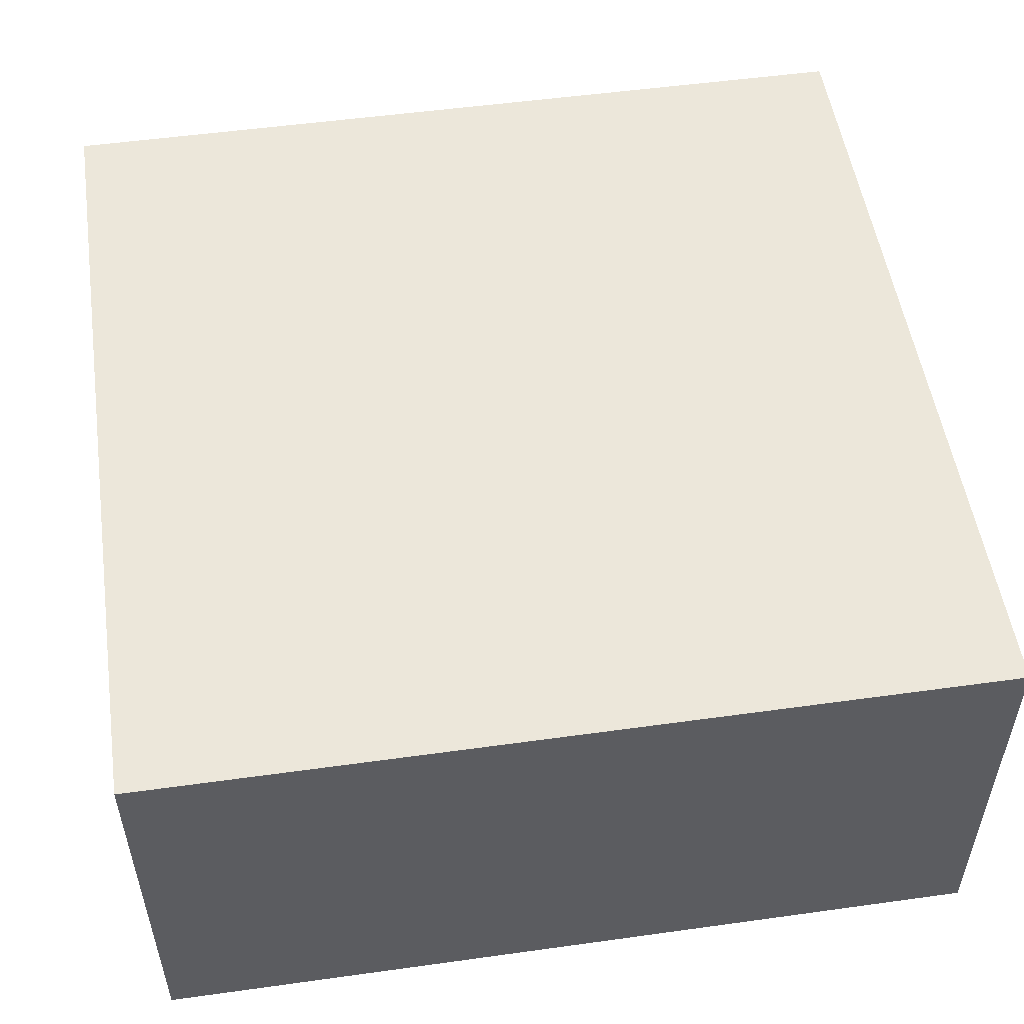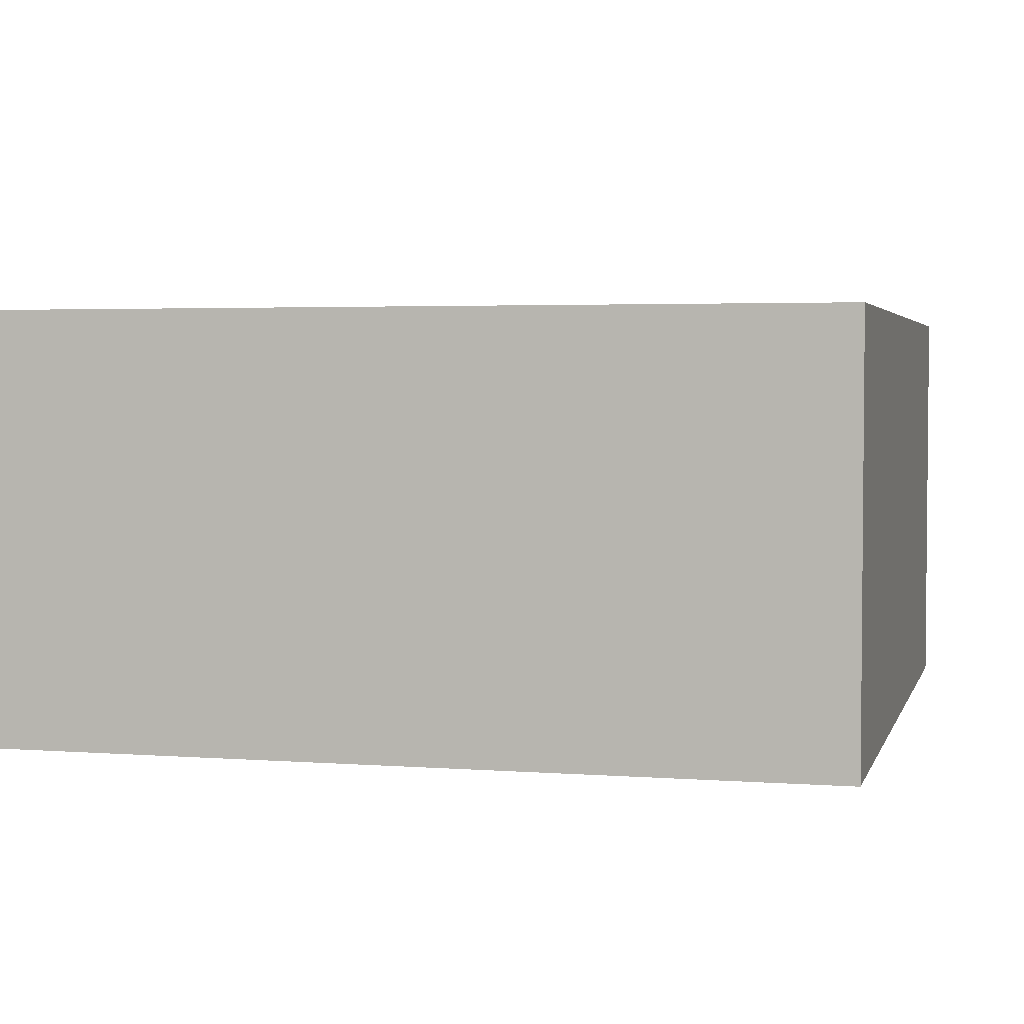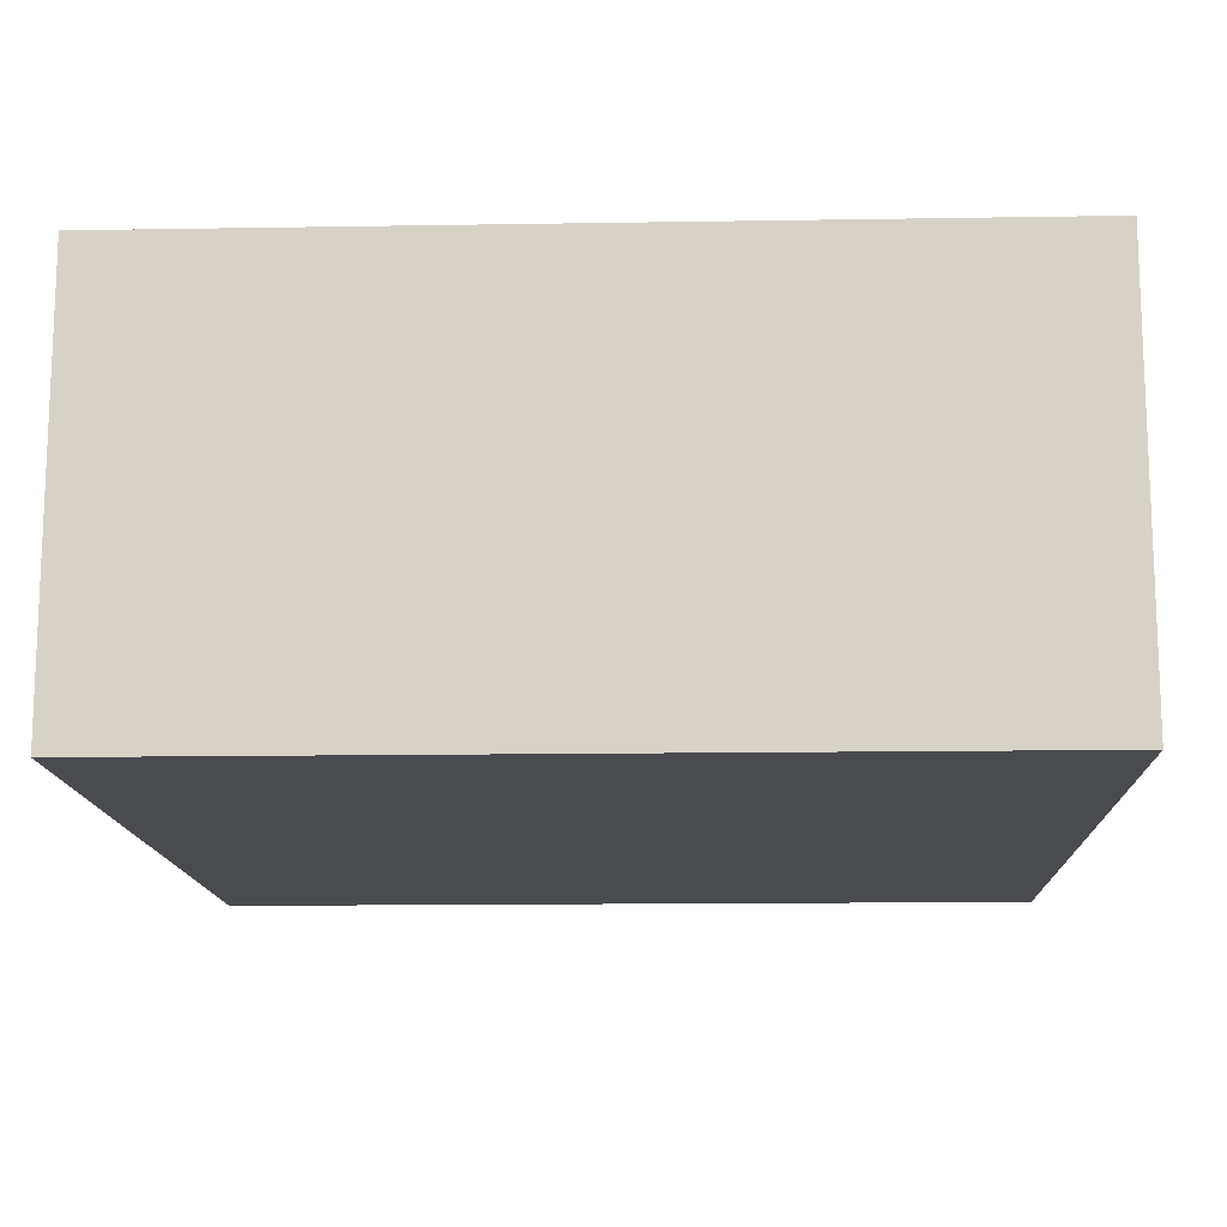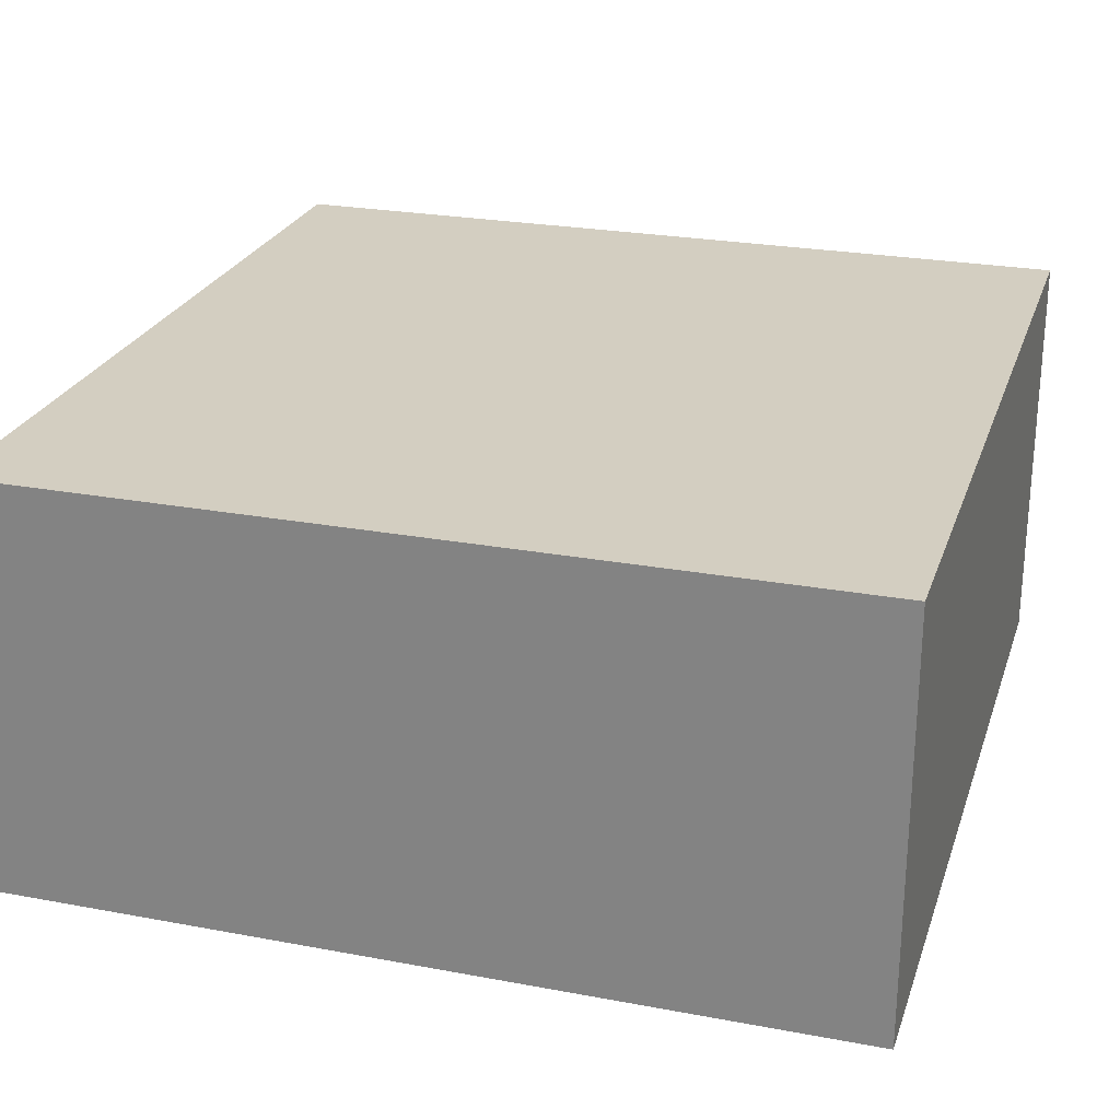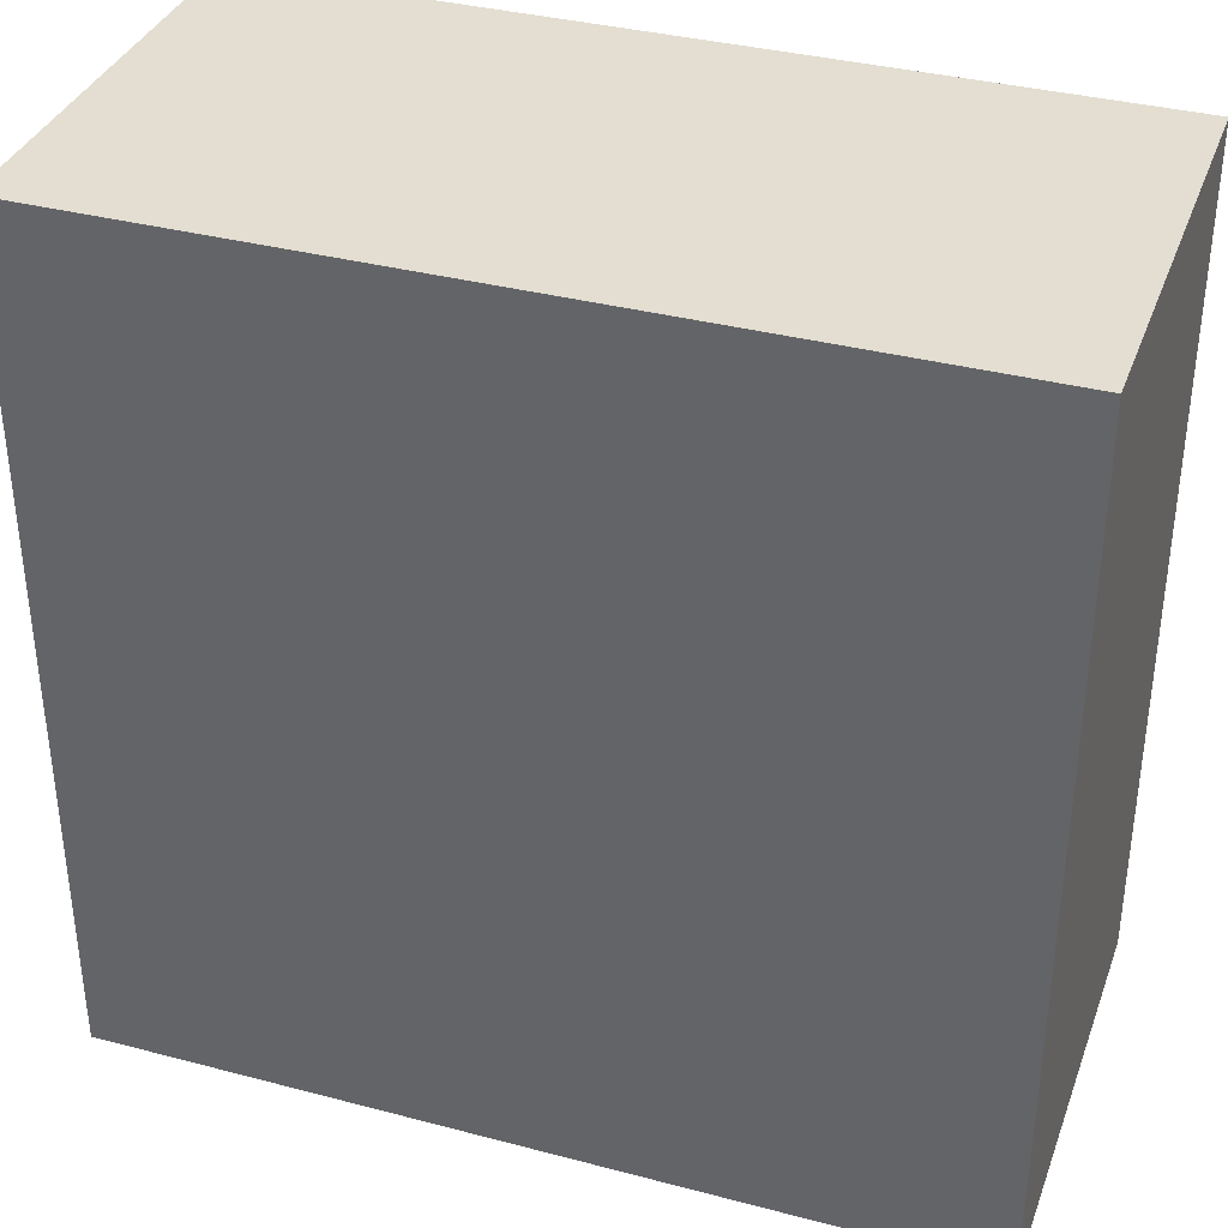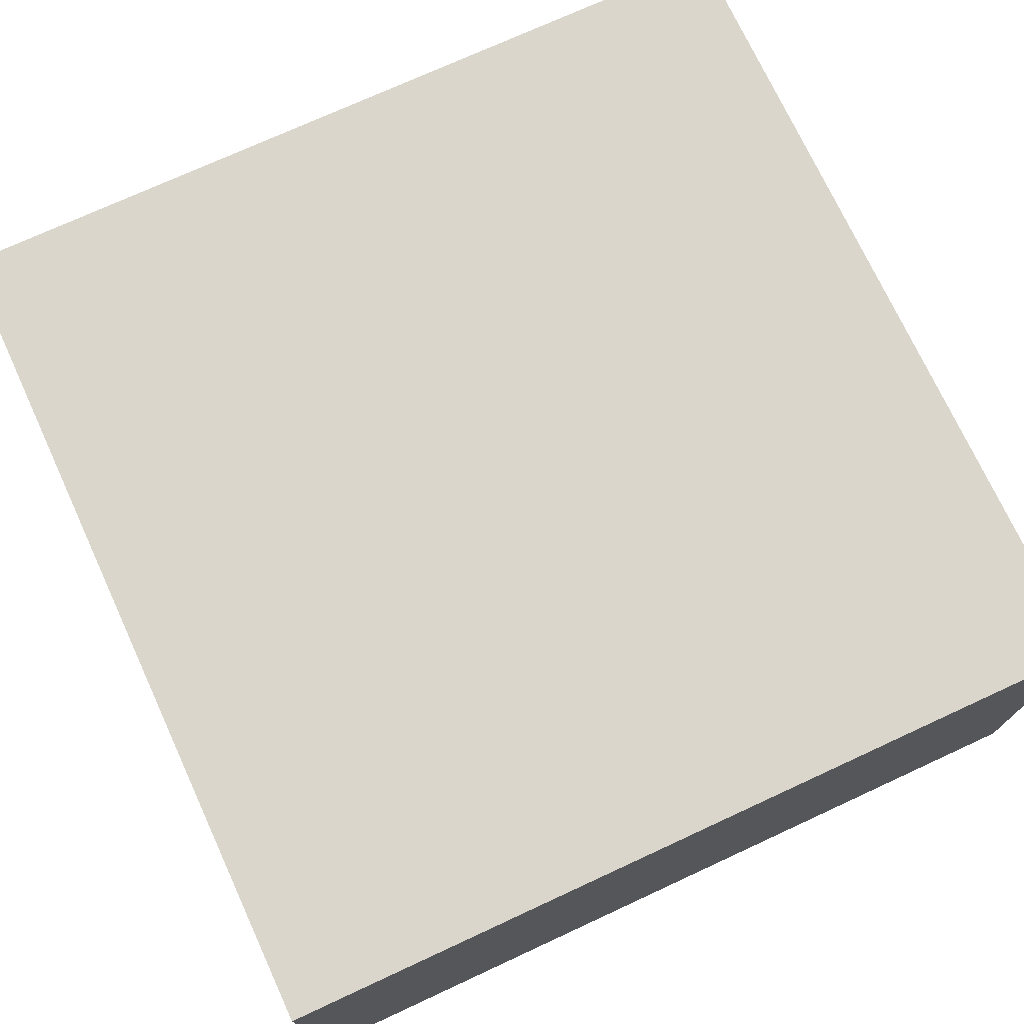
<metadata>
{"format":"obj","ext":"obj","renderer":"f3d","projection":"perspective","resolution":1024,"background":"white","views":[{"elev":52.5,"azim":171.5,"up":"+Z"},{"elev":3.3,"azim":14.3,"up":"+Z"},{"elev":-13.8,"azim":2.1,"up":"+Z"},{"elev":25.1,"azim":106.8,"up":"+Z"},{"elev":36.0,"azim":19.0,"up":"+Y"},{"elev":73.5,"azim":-24.8,"up":"+Z"}]}
</metadata>
<code>
o
v -0.8 0 0.4
v -0.8 0 -0.4
v -0.8 1.6 0.4
v -0.8 1.6 -0.4
v 0.8 0 0.4
v 0.8 0 -0.4
v 0.8 1.6 0.4
v 0.8 1.6 -0.4
v -0.8 0 0.4
v -0.8 1.6 0.4
v -0.4 1.2 0.4
v -0.4 1.6 0.4
v 0.4 1.2 0.4
v 0.4 1.6 0.4
v 0.8 0 0.4
v 0.8 1.6 0.4
v -0.8 0 -0.4
v -0.8 1.6 -0.4
v -0.4 1.2 -0.4
v -0.4 1.6 -0.4
v 0.4 1.2 -0.4
v 0.4 1.6 -0.4
v 0.8 0 -0.4
v 0.8 1.6 -0.4
v -0.8 0 0.4
v 0.8 0 0.4
v -0.8 0 -0.4
v 0.8 0 -0.4
v -0.8 1.6 0.4
v -0.4 1.6 0.4
v 0.4 1.6 0.4
v 0.8 1.6 0.4
v -0.8 1.6 -0.4
v -0.4 1.6 -0.4
v 0.4 1.6 -0.4
v 0.8 1.6 -0.4
f 3 2 1
f 4 2 3
f 5 6 7
f 7 6 8
f 11 10 9
f 12 10 11
f 13 11 9
f 13 12 11
f 14 12 13
f 15 13 9
f 15 14 13
f 16 14 15
f 17 18 19
f 19 18 20
f 17 19 21
f 19 20 21
f 21 20 22
f 17 21 23
f 21 22 23
f 23 22 24
f 27 26 25
f 28 26 27
f 29 30 33
f 30 31 34
f 33 30 34
f 31 32 35
f 34 31 35
f 35 32 36

</code>
